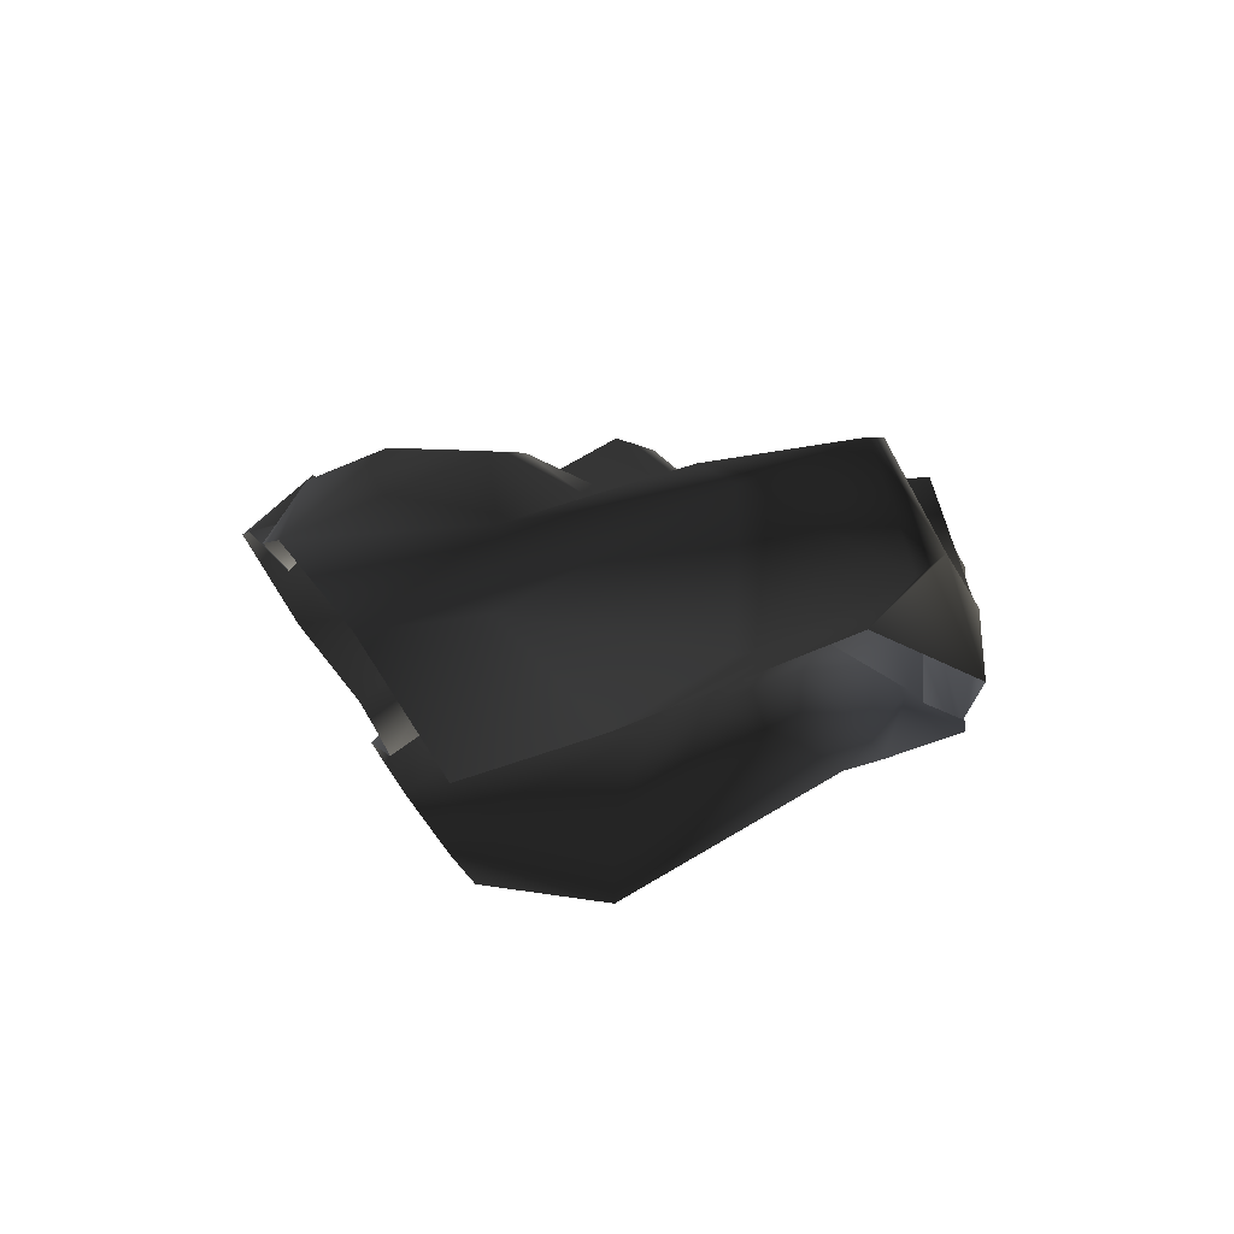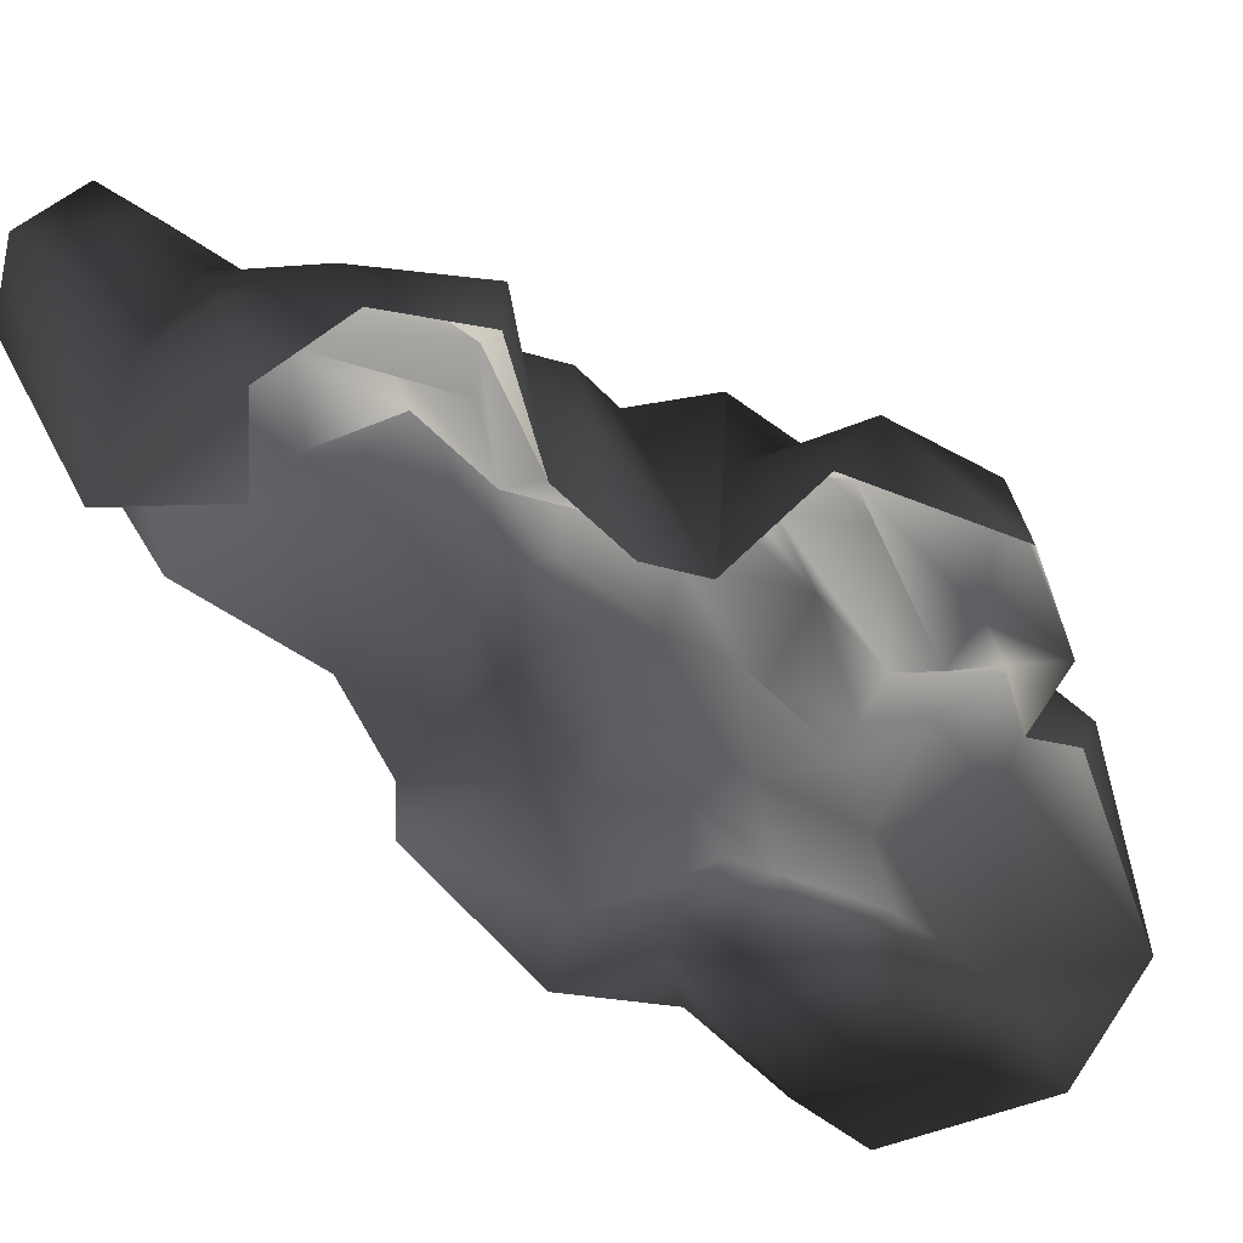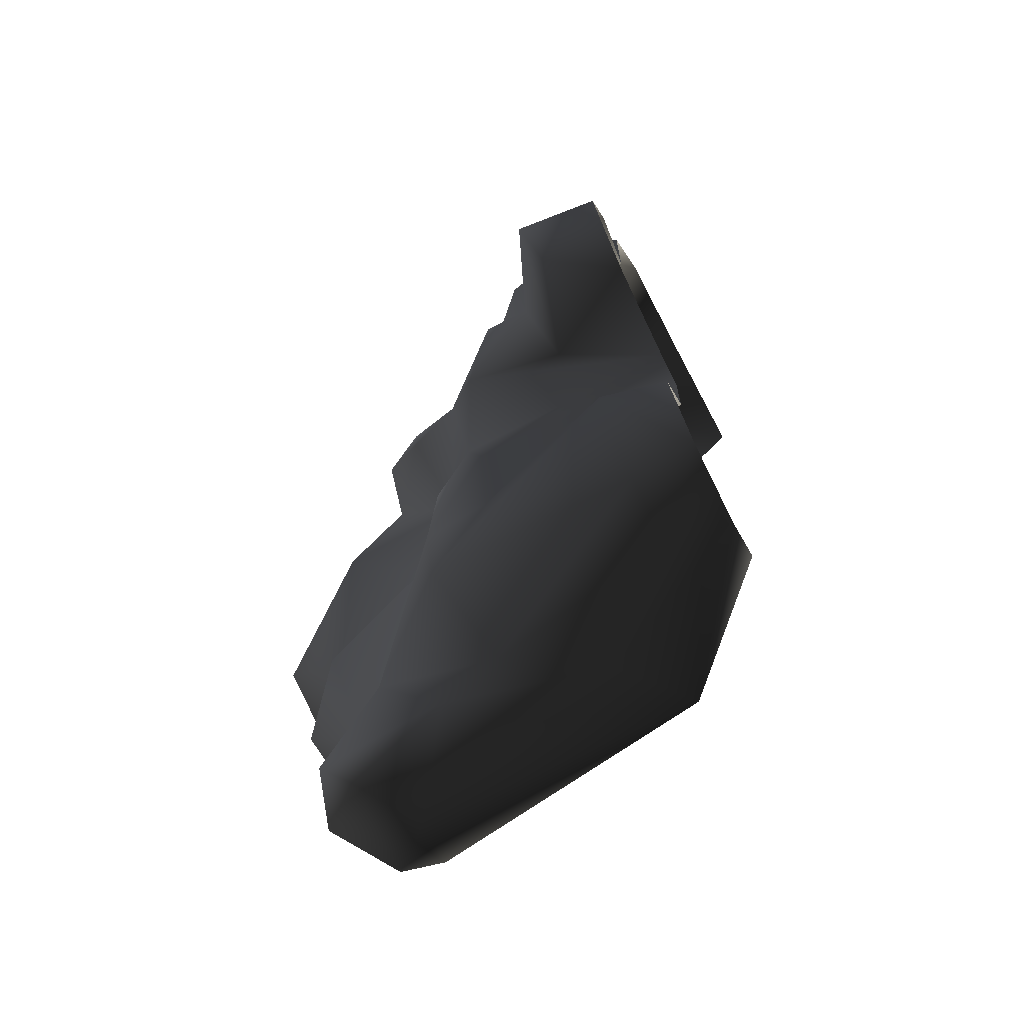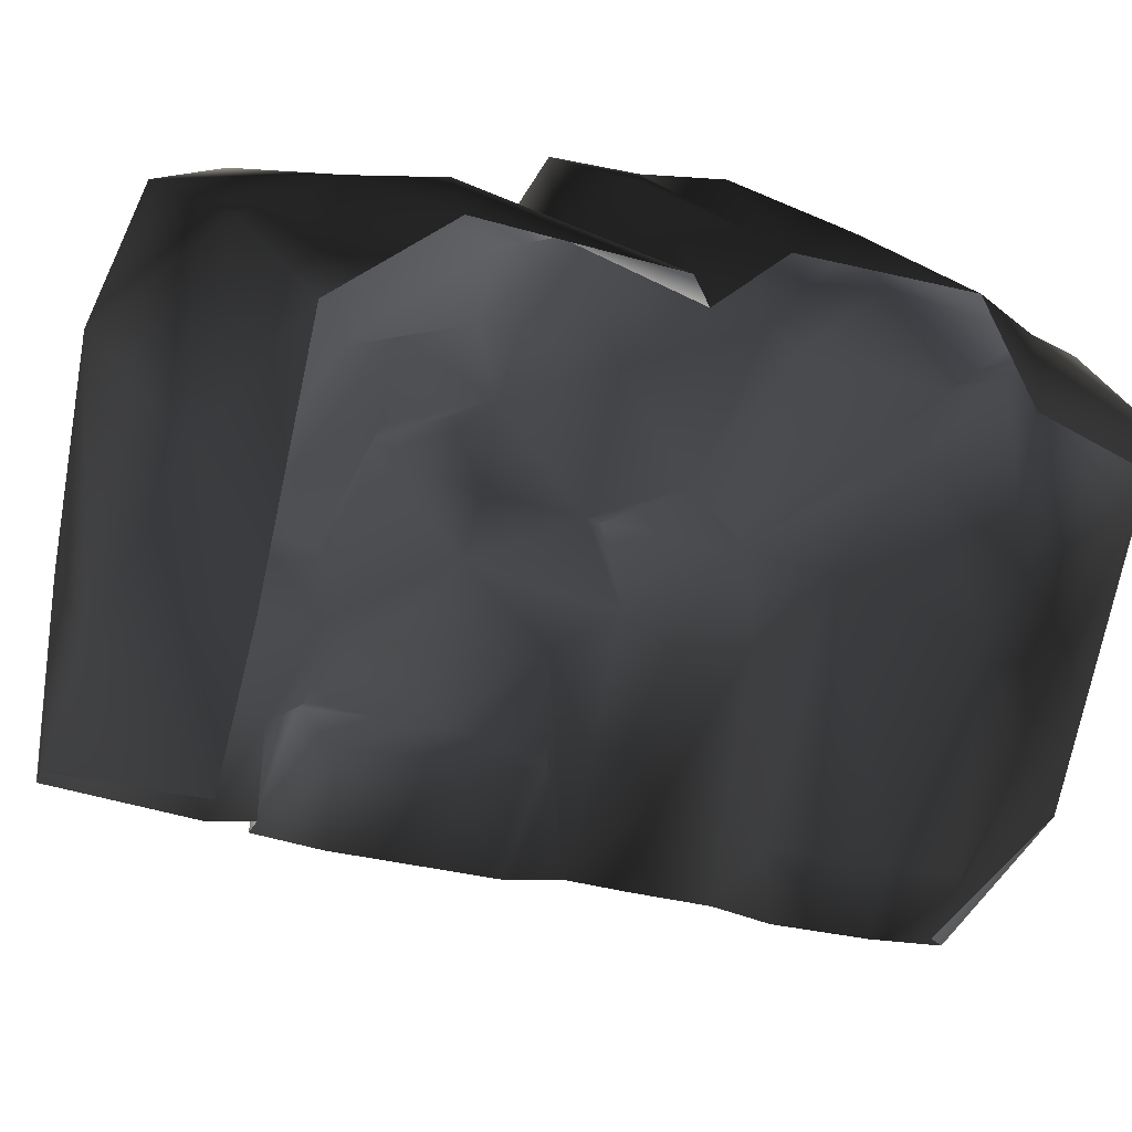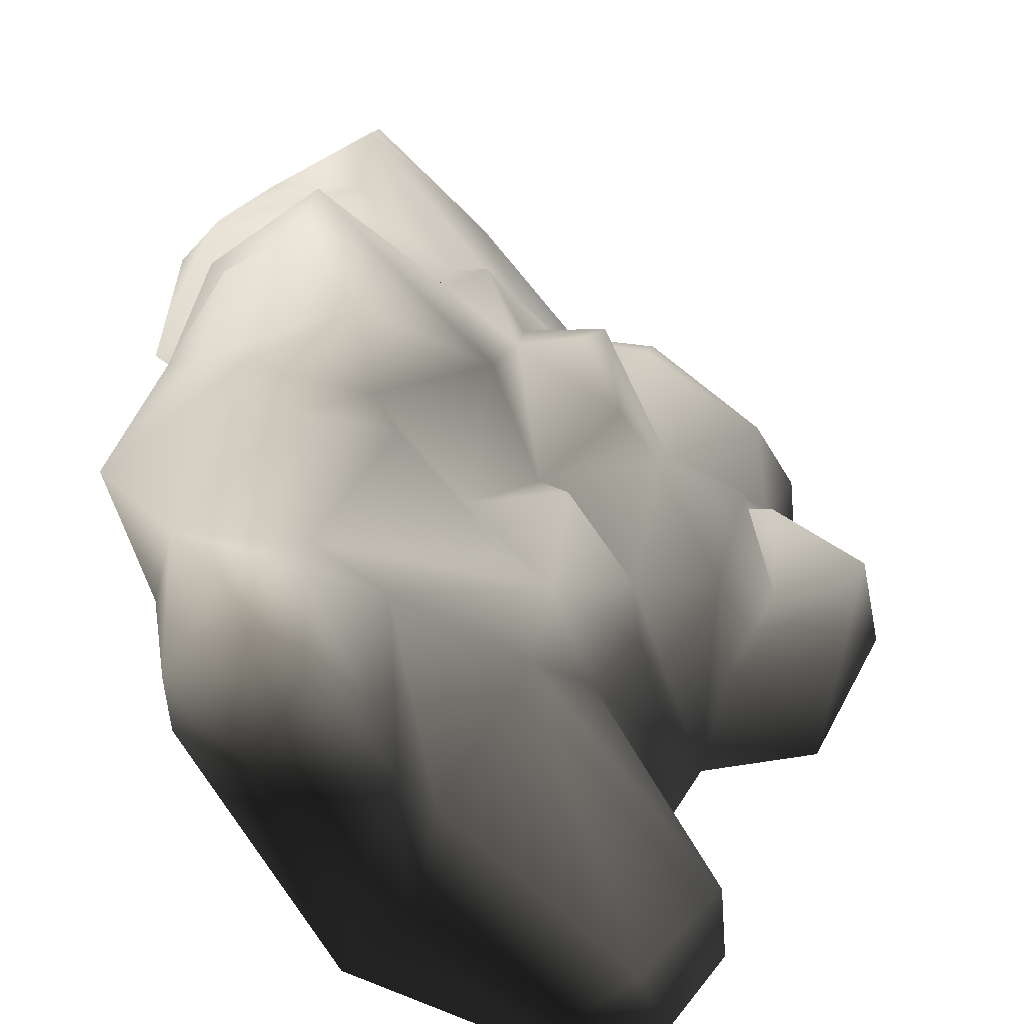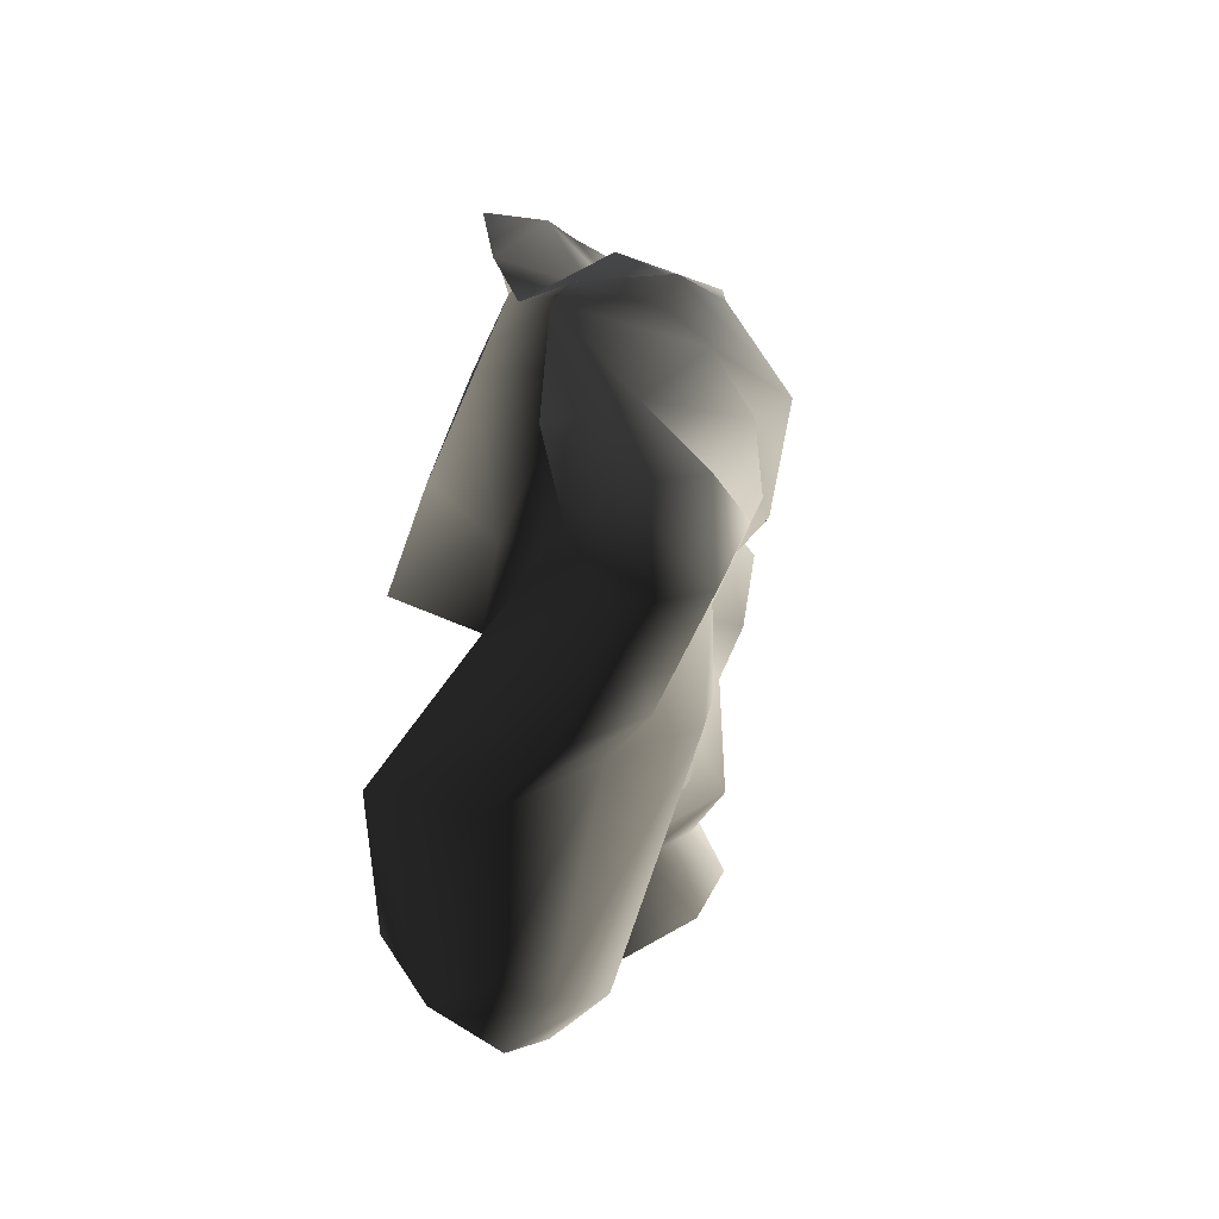
<metadata>
{"format":"obj","ext":"obj","renderer":"f3d","projection":"perspective","resolution":1024,"background":"white","views":[{"elev":73.3,"azim":36.2,"up":"+Z"},{"elev":-49.6,"azim":-140.7,"up":"+Y"},{"elev":-75.4,"azim":-80.0,"up":"+Z"},{"elev":-23.9,"azim":55.5,"up":"+Y"},{"elev":36.7,"azim":-177.2,"up":"+Y"},{"elev":-66.9,"azim":122.7,"up":"+Z"}]}
</metadata>
<code>
v 0.5696 0.2524 4.213
v 1.611 2.061 4.883
v 2.323 1.063 4.361
v 3.122 2.363 4.557
v 2.184 3.035 4.738
v 0.1744 0.8474 4.323
v 1.122 2.232 4.195
v 0.5257 1.81 3.008
v -0.5706 1.608 3.139
v -1.346 -0.1609 3.663
v -1.569 1.369 2.157
v -0.2496 -0.5001 4.127
v 0.9554 -0.9088 3.343
v 1.767 0.1581 3.508
v 2.986 2.018 3.797
v -0.4767 1.971 2.458
v -0.7073 1.474 1.532
v -1.659 0.8769 1.54
v -1.259 0.9678 1.398
v -1.399 1.713 0.6227
v -1.673 1.238 -0.1883
v -1.701 1.104 1.235
v -2.348 0.1862 1.28
v -1.747 0.0624 1.533
v -2.5 1.158 0.384
v -1.146 1.944 -0.9149
v -0.6211 2.26 0.3249
v -0.1154 2.828 1.549
v -0.4304 2.078 -1.183
v 0.3942 2.414 -0.2324
v -1.272 0.9453 -0.9779
v -2.26 0.9402 -0.7152
v -2.086 0.1422 -1.057
v -2.671 0.295 0.3702
v -1.083 -0.1379 -1.016
v -0.4902 1.929 -1.754
v 0.2274 2.626 -1.967
v 0.1387 2.54 -0.5561
v 0.9901 2.624 -0.8583
v 0.5756 2.626 -1.579
v 1.47 3.906 -1.662
v 2.058 3.577 -2.709
v 1.433 3.308 -2.973
v 1.991 3.994 -3.51
v 1.277 2.598 -4.229
v 1.02 1.99 -3.932
v 3.112 3.664 -2.73
v 2.22 4.267 -1.968
v 2.74 4.183 -1.212
v 3.9 3.284 -1.465
v 3.322 2.821 -2.532
v 1.694 3.896 -1.138
v 0.793 3.65 -0.305
v 0.6305 3.109 0.8307
v 1.297 3.303 1.429
v -0.2816 2.746 0.3487
v 1.823 4.043 0.7791
v 1.842 4.497 -0.8305
v 0.09277 3.135 0.9056
v 0.9604 3.174 1.953
v 1.356 2.707 2.66
v 0.3535 2.091 2.534
v 0.6289 2.568 1.88
v -0.1038 1.746 2.004
v 2.095 3.438 1.854
v 2.295 3.081 3.521
v 3.567 2.919 3.114
v 3.037 3.113 1.849
v 2.404 4.225 1.509
v 3.921 2.57 1.301
v 3.971 2.381 3.253
v 3.344 3.585 1.262
v 3.52 2.617 0.8512
v 3.125 2.959 3.696
v 2.207 3.323 4.142
v 3.572 3.29 0.112
v 2.507 4.284 0.7385
v 3.122 2.363 4.557
v 2.986 2.018 3.797
v 3.075 4.094 0.3227
v 3.145 3.984 -0.8701
v 3.572 3.29 0.112
v 0.003264 -0.433 -4.19
v 0.01151 0.2407 -4.444
v -0.7949 -0.1953 -4.068
v 1.225 0.914 -4.156
v 1.823 0.147 -3.864
v 1.532 1.82 -4.484
v 2.322 2.954 -4.588
v 2.955 2.863 -4.106
v 1.917 3.593 -4.27
v 2.579 3.994 -3.733
v 3.003 3.327 -4.054
v 2.322 2.954 -4.588
v 0.5244 -0.6006 -3.618
v 2.955 2.863 -4.106
v 0.3635 2.569 -2.828
v -0.566 0.4333 -4.109
v -1.21 0.603 -3.251
v -0.1155 1.925 -2.309
v -0.7986 -0.2046 -2.341
v -0.8266 0.8104 -1.94
v -0.8324 -0.2234 -1.51
v -1.264 -0.06593 -3.341
v -1.993 0.06605 1.87
v -1.932 0.6857 2.23
g Cliff2_(18)_2422_97
f 1 3 2
f 4 2 3
f 4 5 2
f 2 6 1
f 2 7 6
f 2 5 7
f 6 7 8
f 9 6 8
f 6 9 10
f 11 10 9
f 6 10 12
f 12 1 6
f 1 12 13
f 14 1 13
f 3 1 14
f 15 4 3
f 15 3 14
f 16 9 8
f 9 16 11
f 16 17 11
f 17 18 11
f 18 17 19
f 17 20 19
f 21 19 20
f 19 21 22
f 19 22 18
f 18 22 23
f 24 18 23
f 23 22 25
f 21 25 22
f 20 26 21
f 20 27 26
f 27 20 17
f 28 27 17
f 29 26 27
f 29 27 30
f 26 31 21
f 21 31 25
f 31 32 25
f 32 31 33
f 32 33 34
f 25 32 34
f 34 23 25
f 31 35 33
f 26 35 31
f 26 29 35
f 29 36 35
f 29 37 36
f 37 29 38
f 38 29 30
f 39 37 38
f 39 38 30
f 39 40 37
f 40 39 41
f 41 42 40
f 37 40 42
f 37 42 43
f 44 43 42
f 43 44 45
f 43 45 46
f 44 42 47
f 42 48 47
f 41 48 42
f 47 48 49
f 50 47 49
f 50 51 47
f 52 41 39
f 49 48 52
f 41 52 48
f 53 52 39
f 53 39 30
f 30 54 53
f 55 53 54
f 30 56 54
f 57 53 55
f 58 53 57
f 53 58 52
f 52 58 49
f 54 56 59
f 55 54 60
f 55 60 61
f 60 62 61
f 63 60 54
f 60 63 62
f 63 64 62
f 64 16 62
f 28 63 54
f 64 63 28
f 56 28 59
f 54 59 28
f 61 65 55
f 61 66 65
f 65 66 67
f 68 65 67
f 69 65 68
f 70 68 67
f 71 70 67
f 72 69 68
f 70 73 68
f 72 68 73
f 66 74 67
f 74 71 67
f 66 75 74
f 73 76 72
f 76 77 72
f 77 69 72
f 61 75 66
f 75 61 8
f 69 55 65
f 8 7 75
f 5 74 75
f 5 75 7
f 5 78 74
f 78 79 74
f 79 71 74
f 62 8 61
f 62 16 8
f 57 77 58
f 80 58 77
f 81 58 80
f 82 81 80
f 77 82 80
f 82 50 81
f 49 58 81
f 81 50 49
f 69 57 55
f 69 77 57
f 17 16 64
f 64 28 17
f 28 56 27
f 27 56 30
f 83 85 84
f 86 83 84
f 83 86 87
f 46 86 84
f 45 86 46
f 86 45 88
f 88 87 86
f 89 87 88
f 88 45 89
f 87 89 90
f 91 89 45
f 44 91 45
f 92 91 44
f 91 92 93
f 47 93 92
f 44 47 92
f 94 91 93
f 95 83 87
f 96 94 93
f 51 93 47
f 51 96 93
f 97 46 98
f 99 97 98
f 100 97 99
f 100 99 101
f 102 100 101
f 102 101 103
f 85 99 98
f 101 99 104
f 104 99 85
f 35 102 103
f 97 43 46
f 37 43 97
f 37 97 100
f 36 37 100
f 36 100 102
f 35 36 102
f 85 98 84
f 84 98 46
f 105 18 24
f 106 18 105
f 105 10 106
f 10 11 106
f 11 18 106

</code>
